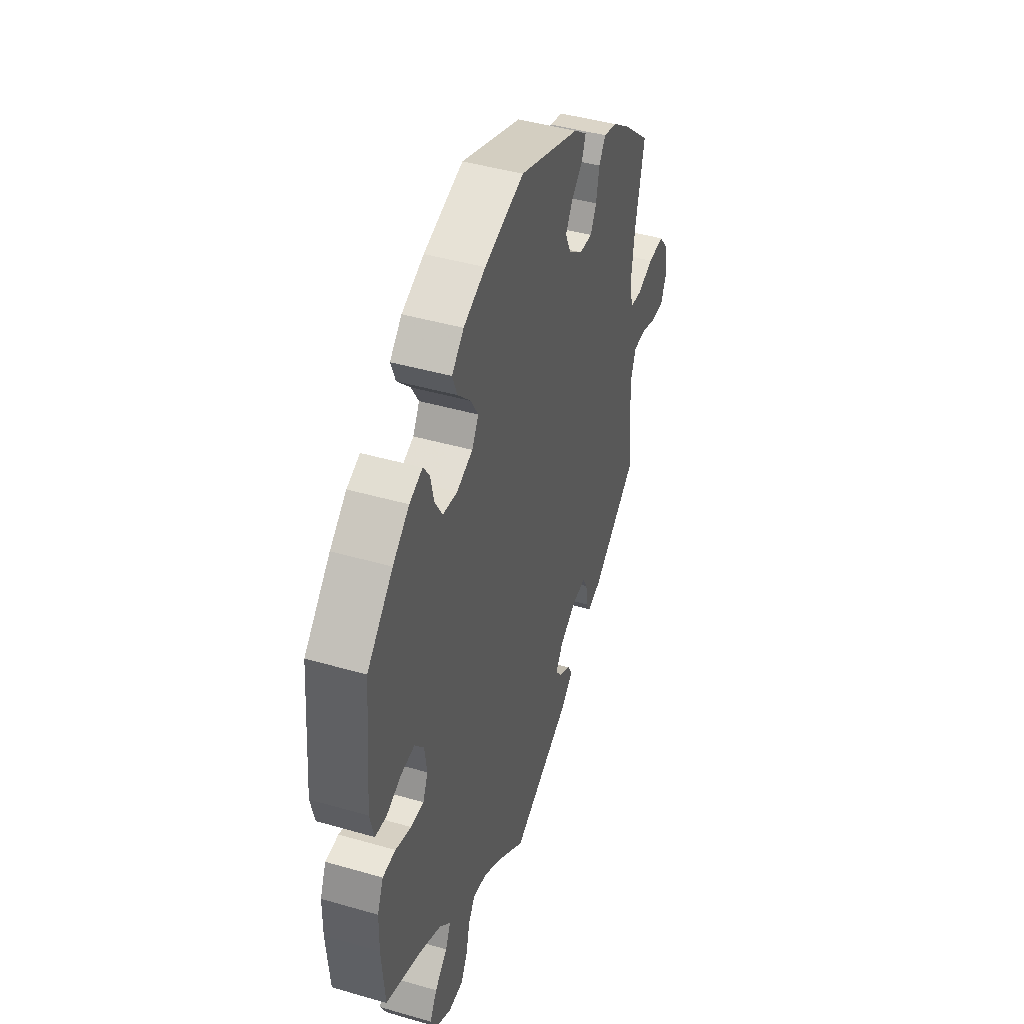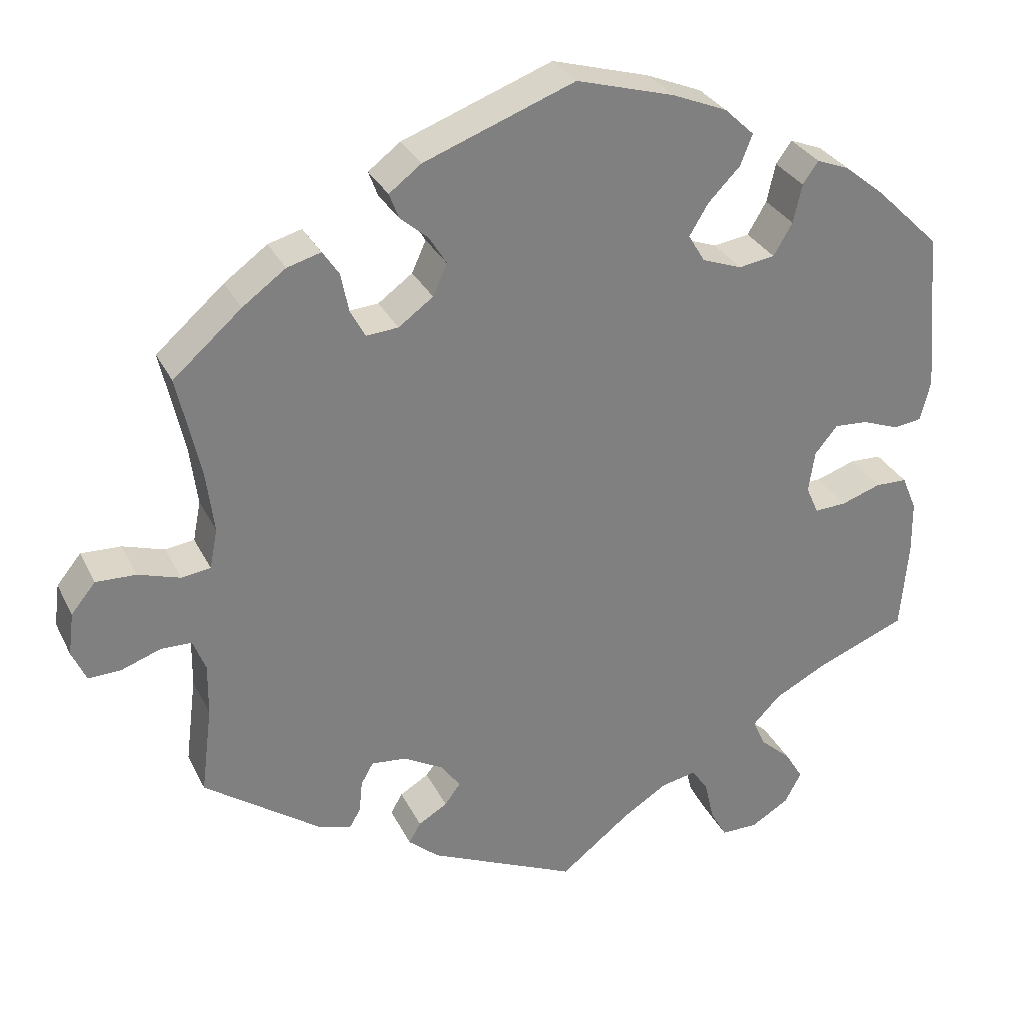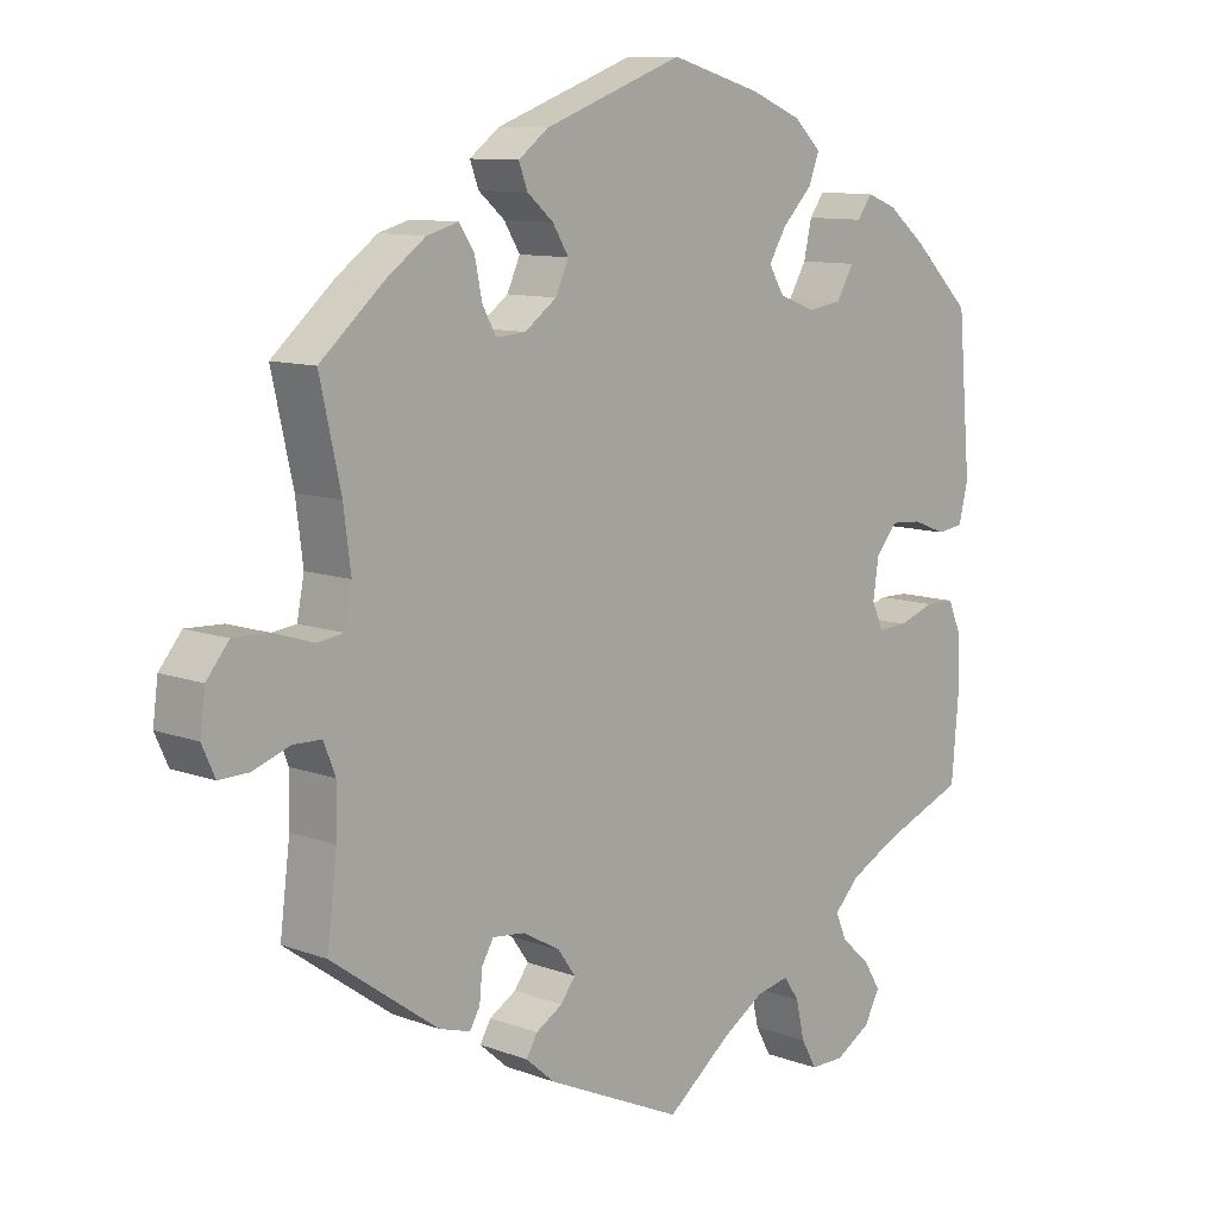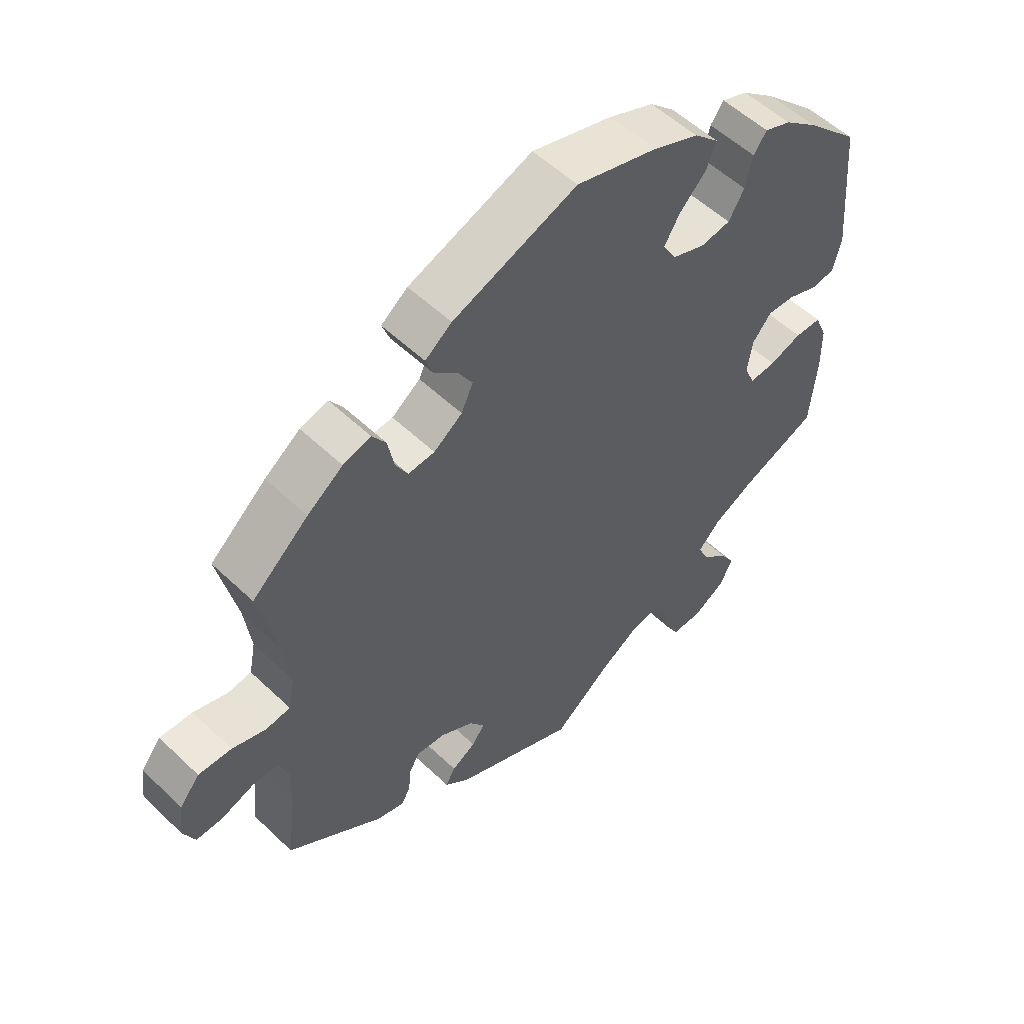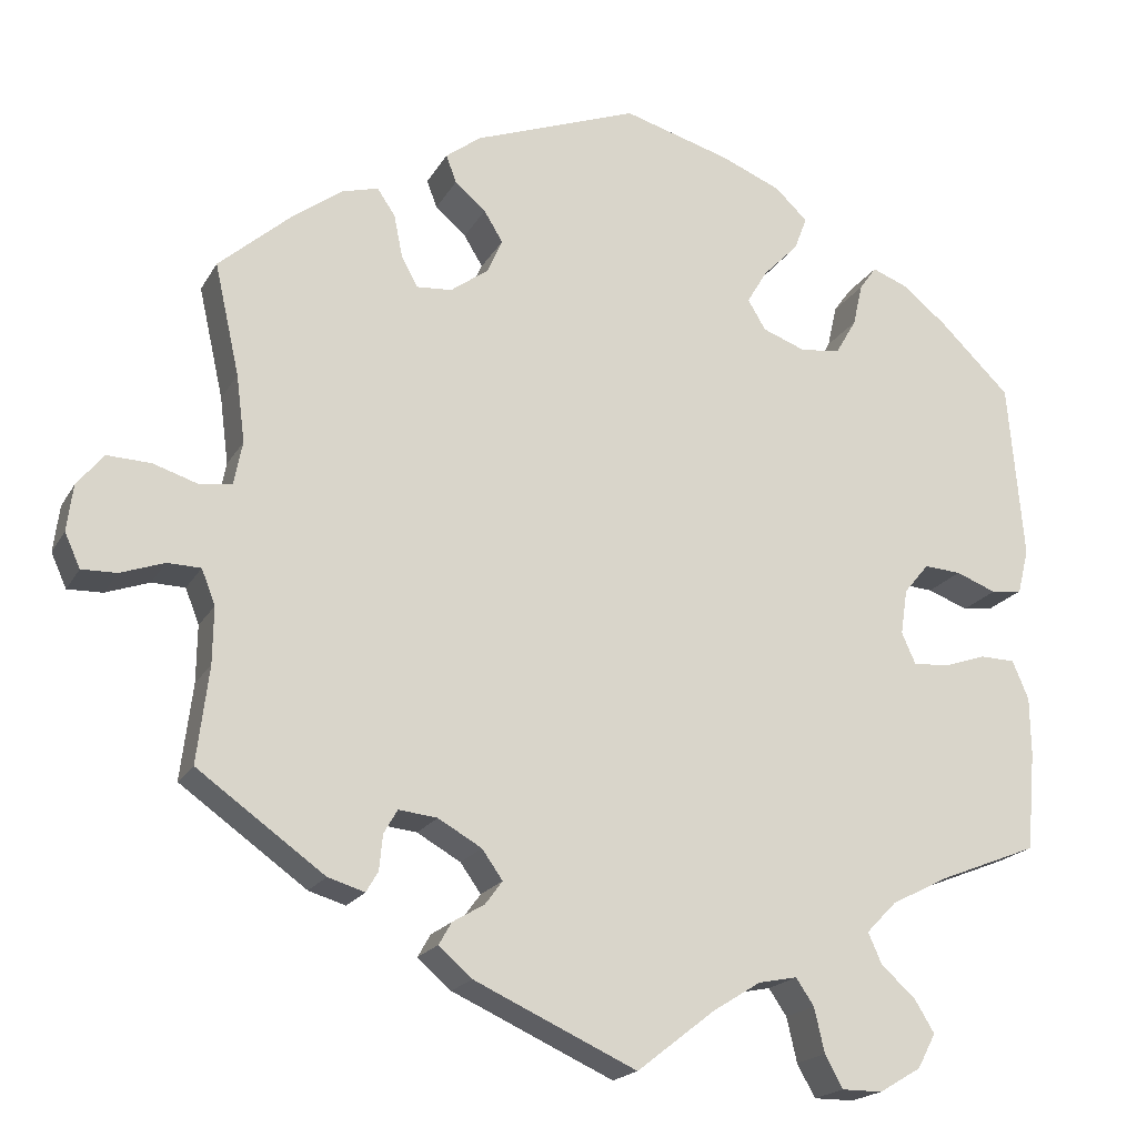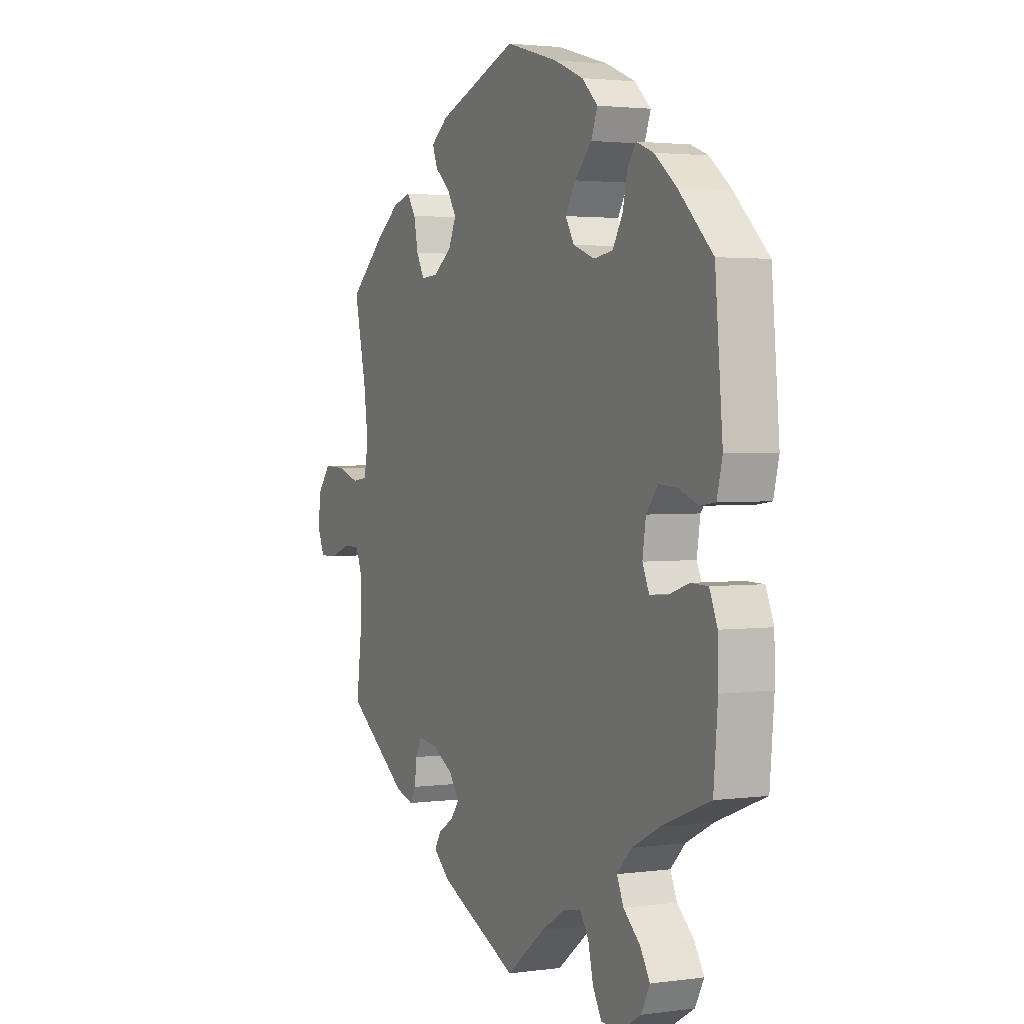
<metadata>
{"format":"obj","ext":"obj","renderer":"f3d","projection":"perspective","resolution":1024,"background":"white","views":[{"elev":43.7,"azim":-71.2,"up":"+Z"},{"elev":30.6,"azim":157.4,"up":"+Z"},{"elev":10.1,"azim":133.5,"up":"+Z"},{"elev":54.3,"azim":135.3,"up":"+Z"},{"elev":-19.2,"azim":158.5,"up":"+Z"},{"elev":2.4,"azim":-115.7,"up":"+Z"}]}
</metadata>
<code>
v 0.472 0.07 0.16
v 0.462 0.07 0.082
v 0.472 0.07 0.031
v 0.509 0.07 0.026
v 0.562 0.07 0.043
v 0.613 0.07 0.045
v 0.644 0.07 0.007
v 0.651 0.07 -0.047
v 0.633 0.07 -0.087
v 0.592 0.07 -0.086
v 0.541 0.07 -0.068
v 0.502 0.07 -0.069
v 0.486 0.07 -0.11
v 0.487 0.07 -0.176
v 0.501 0.07 -0.288
v 0.353 0.07 -0.394
v 0.31 0.07 -0.407
v 0.296 0.07 -0.383
v 0.292 0.07 -0.342
v 0.276 0.07 -0.314
v 0.231 0.07 -0.319
v 0.18 0.07 -0.348
v 0.156 0.07 -0.382
v 0.176 0.07 -0.409
v 0.213 0.07 -0.431
v 0.228 0.07 -0.457
v 0.189 0.07 -0.491
v 0 0.07 -0.577
v -0.091 0.07 -0.506
v -0.147 0.07 -0.471
v -0.192 0.07 -0.462
v -0.213 0.07 -0.493
v -0.225 0.07 -0.545
v -0.246 0.07 -0.583
v -0.293 0.07 -0.583
v -0.342 0.07 -0.554
v -0.363 0.07 -0.514
v -0.34 0.07 -0.476
v -0.3 0.07 -0.44
v -0.284 0.07 -0.404
v -0.319 0.07 -0.368
v -0.385 0.07 -0.334
v -0.501 0.07 -0.288
v -0.511 0.07 -0.173
v -0.51 0.07 -0.105
v -0.491 0.07 -0.06
v -0.45 0.07 -0.059
v -0.4 0.07 -0.076
v -0.359 0.07 -0.078
v -0.343 0.07 -0.042
v -0.351 0.07 0.011
v -0.38 0.07 0.046
v -0.423 0.07 0.043
v -0.47 0.07 0.025
v -0.506 0.07 0.03
v -0.519 0.07 0.082
v -0.501 0.07 0.289
v -0.419 0.07 0.369
v -0.367 0.07 0.411
v -0.326 0.07 0.427
v -0.306 0.07 0.399
v -0.295 0.07 0.35
v -0.271 0.07 0.309
v -0.225 0.07 0.302
v -0.174 0.07 0.321
v -0.153 0.07 0.356
v -0.177 0.07 0.396
v -0.218 0.07 0.438
v -0.233 0.07 0.477
v -0.195 0.07 0.513
v -0.125 0.07 0.542
v 0 0.07 0.578
v 0.192 0.07 0.507
v 0.233 0.07 0.476
v 0.221 0.07 0.444
v 0.185 0.07 0.413
v 0.163 0.07 0.377
v 0.181 0.07 0.337
v 0.225 0.07 0.305
v 0.266 0.07 0.302
v 0.285 0.07 0.337
v 0.295 0.07 0.387
v 0.316 0.07 0.418
v 0.359 0.07 0.406
v 0.414 0.07 0.366
v 0.501 0.07 0.29
v 0.472 0 0.16
v 0.462 0 0.082
v 0.472 0 0.031
v 0.509 0 0.026
v 0.562 0 0.043
v 0.613 0 0.045
v 0.644 0 0.007
v 0.651 0 -0.047
v 0.633 0 -0.087
v 0.592 0 -0.086
v 0.541 0 -0.068
v 0.502 0 -0.069
v 0.486 0 -0.11
v 0.487 0 -0.176
v 0.501 0 -0.288
v 0.353 0 -0.394
v 0.31 0 -0.407
v 0.296 0 -0.383
v 0.292 0 -0.342
v 0.276 0 -0.314
v 0.231 0 -0.319
v 0.18 0 -0.348
v 0.156 0 -0.382
v 0.176 0 -0.409
v 0.213 0 -0.431
v 0.228 0 -0.457
v 0.189 0 -0.491
v 0 0 -0.577
v -0.091 0 -0.506
v -0.147 0 -0.471
v -0.192 0 -0.462
v -0.213 0 -0.493
v -0.225 0 -0.545
v -0.246 0 -0.583
v -0.293 0 -0.583
v -0.342 0 -0.554
v -0.363 0 -0.514
v -0.34 0 -0.476
v -0.3 0 -0.44
v -0.284 0 -0.404
v -0.319 0 -0.368
v -0.385 0 -0.334
v -0.501 0 -0.288
v -0.511 0 -0.173
v -0.51 0 -0.105
v -0.491 0 -0.06
v -0.45 0 -0.059
v -0.4 0 -0.076
v -0.359 0 -0.078
v -0.343 0 -0.042
v -0.351 0 0.011
v -0.38 0 0.046
v -0.423 0 0.043
v -0.47 0 0.025
v -0.506 0 0.03
v -0.519 0 0.082
v -0.501 0 0.289
v -0.419 0 0.369
v -0.367 0 0.411
v -0.326 0 0.427
v -0.306 0 0.399
v -0.295 0 0.35
v -0.271 0 0.309
v -0.225 0 0.302
v -0.174 0 0.321
v -0.153 0 0.356
v -0.177 0 0.396
v -0.218 0 0.438
v -0.233 0 0.477
v -0.195 0 0.513
v -0.125 0 0.542
v 0 0 0.578
v 0.192 0 0.507
v 0.233 0 0.476
v 0.221 0 0.444
v 0.185 0 0.413
v 0.163 0 0.377
v 0.181 0 0.337
v 0.225 0 0.305
v 0.266 0 0.302
v 0.285 0 0.337
v 0.295 0 0.387
v 0.316 0 0.418
v 0.359 0 0.406
v 0.414 0 0.366
v 0.501 0 0.29
f 85 86 1
f 84 85 1 2
f 81 82 83 84
f 80 81 84 2
f 79 80 2 3
f 78 79 3
f 73 74 75 76
f 73 76 77
f 72 73 77
f 71 72 77 78
f 67 68 69 70
f 66 67 70 71
f 59 60 61 62
f 59 62 63
f 58 59 63
f 57 58 63
f 56 57 63 64
f 53 54 55 56
f 52 53 56 64
f 45 46 47 48
f 45 48 49
f 42 43 44 45
f 41 42 45 49
f 40 41 49 50
f 36 37 38 39
f 36 39 40
f 35 36 40
f 32 33 34 35
f 31 32 35 40
f 30 31 40 50
f 26 27 28 29
f 24 25 26 29
f 23 24 29 30
f 22 23 30 50
f 16 17 18 19
f 14 15 16 19
f 13 14 19 20
f 12 13 20 21
f 8 9 10 11
f 8 11 12
f 7 8 12
f 4 5 6 7
f 3 4 7 12
f 66 71 78 3
f 51 52 64 65
f 50 51 65 66
f 21 22 50 66
f 3 12 21 66
f 87 172 171
f 88 87 171 170
f 170 169 168 167
f 88 170 167 166
f 89 88 166 165
f 89 165 164
f 162 161 160 159
f 163 162 159
f 163 159 158
f 164 163 158 157
f 156 155 154 153
f 157 156 153 152
f 148 147 146 145
f 149 148 145
f 149 145 144
f 149 144 143
f 150 149 143 142
f 142 141 140 139
f 150 142 139 138
f 134 133 132 131
f 135 134 131
f 131 130 129 128
f 135 131 128 127
f 136 135 127 126
f 125 124 123 122
f 126 125 122
f 126 122 121
f 121 120 119 118
f 126 121 118 117
f 136 126 117 116
f 115 114 113 112
f 115 112 111 110
f 116 115 110 109
f 136 116 109 108
f 105 104 103 102
f 105 102 101 100
f 106 105 100 99
f 107 106 99 98
f 97 96 95 94
f 98 97 94
f 98 94 93
f 93 92 91 90
f 98 93 90 89
f 89 164 157 152
f 151 150 138 137
f 152 151 137 136
f 152 136 108 107
f 152 107 98 89
f 1 87 88 2
f 2 88 89 3
f 3 89 90 4
f 4 90 91 5
f 5 91 92 6
f 6 92 93 7
f 7 93 94 8
f 8 94 95 9
f 9 95 96 10
f 10 96 97 11
f 11 97 98 12
f 12 98 99 13
f 13 99 100 14
f 14 100 101 15
f 15 101 102 16
f 16 102 103 17
f 17 103 104 18
f 18 104 105 19
f 19 105 106 20
f 20 106 107 21
f 21 107 108 22
f 22 108 109 23
f 23 109 110 24
f 24 110 111 25
f 25 111 112 26
f 26 112 113 27
f 27 113 114 28
f 28 114 115 29
f 29 115 116 30
f 30 116 117 31
f 31 117 118 32
f 32 118 119 33
f 33 119 120 34
f 34 120 121 35
f 35 121 122 36
f 36 122 123 37
f 37 123 124 38
f 38 124 125 39
f 39 125 126 40
f 40 126 127 41
f 41 127 128 42
f 42 128 129 43
f 43 129 130 44
f 44 130 131 45
f 45 131 132 46
f 46 132 133 47
f 47 133 134 48
f 48 134 135 49
f 49 135 136 50
f 50 136 137 51
f 51 137 138 52
f 52 138 139 53
f 53 139 140 54
f 54 140 141 55
f 55 141 142 56
f 56 142 143 57
f 57 143 144 58
f 58 144 145 59
f 59 145 146 60
f 60 146 147 61
f 61 147 148 62
f 62 148 149 63
f 63 149 150 64
f 64 150 151 65
f 65 151 152 66
f 66 152 153 67
f 67 153 154 68
f 68 154 155 69
f 69 155 156 70
f 70 156 157 71
f 71 157 158 72
f 72 158 159 73
f 73 159 160 74
f 74 160 161 75
f 75 161 162 76
f 76 162 163 77
f 77 163 164 78
f 78 164 165 79
f 79 165 166 80
f 80 166 167 81
f 81 167 168 82
f 82 168 169 83
f 83 169 170 84
f 84 170 171 85
f 85 171 172 86
f 86 172 87 1

</code>
